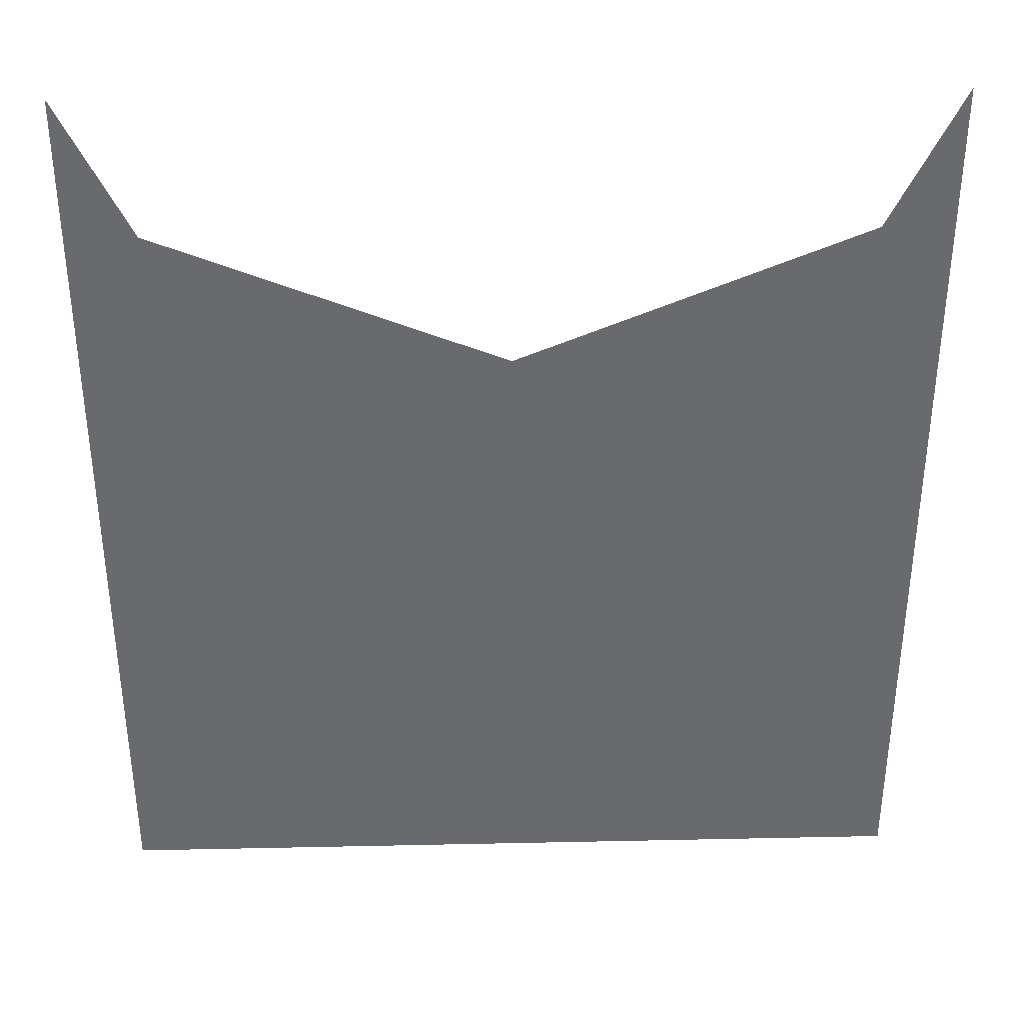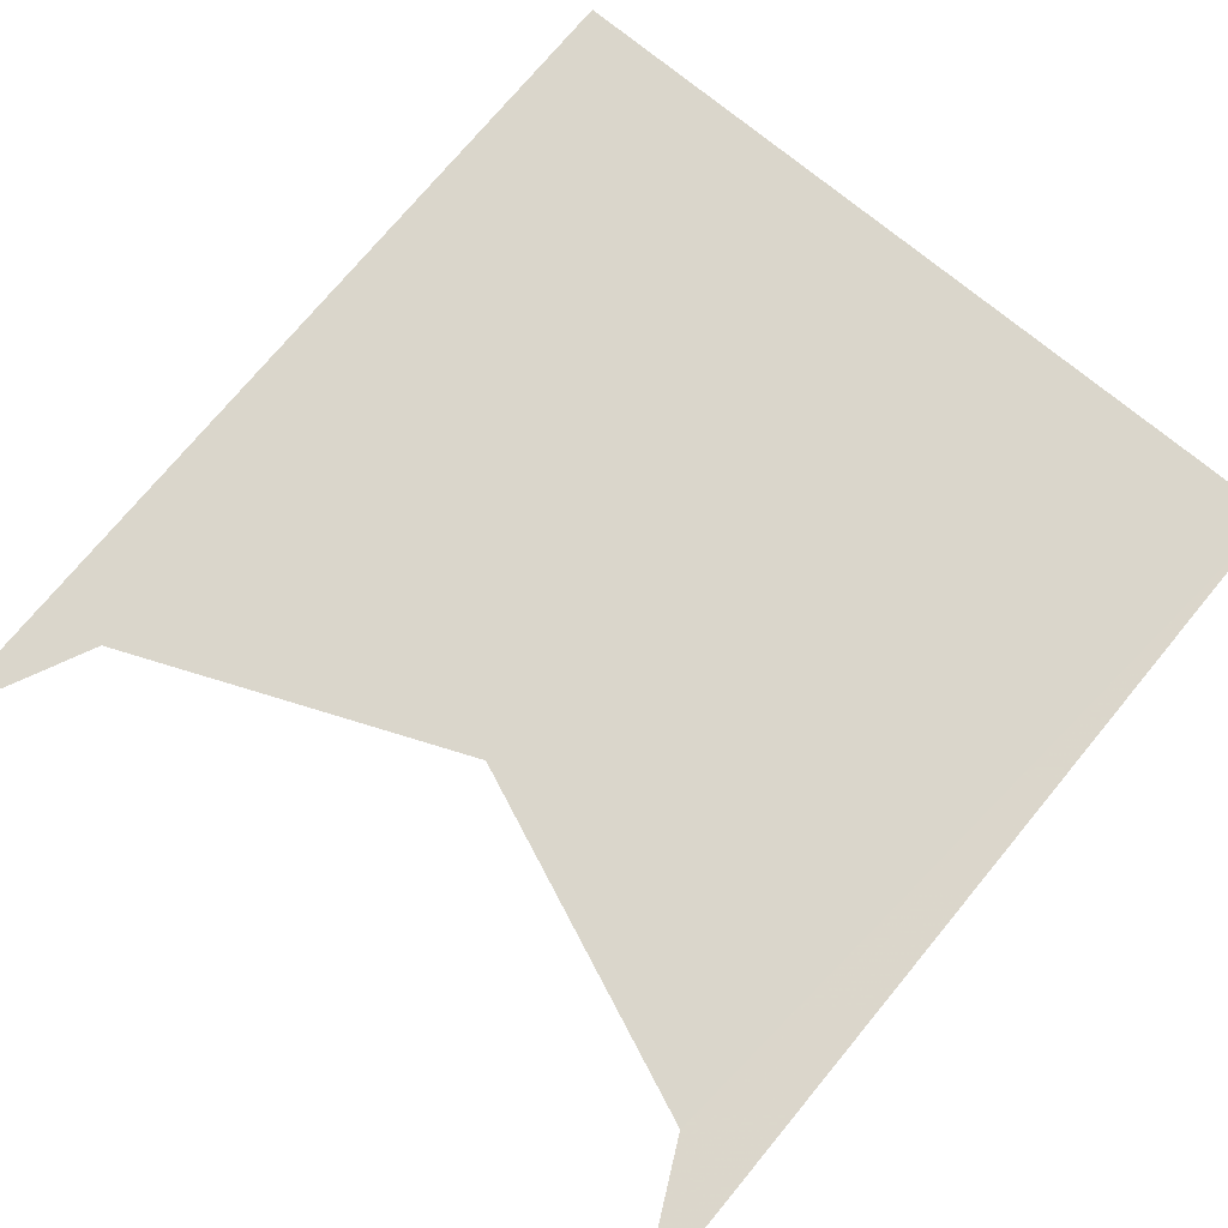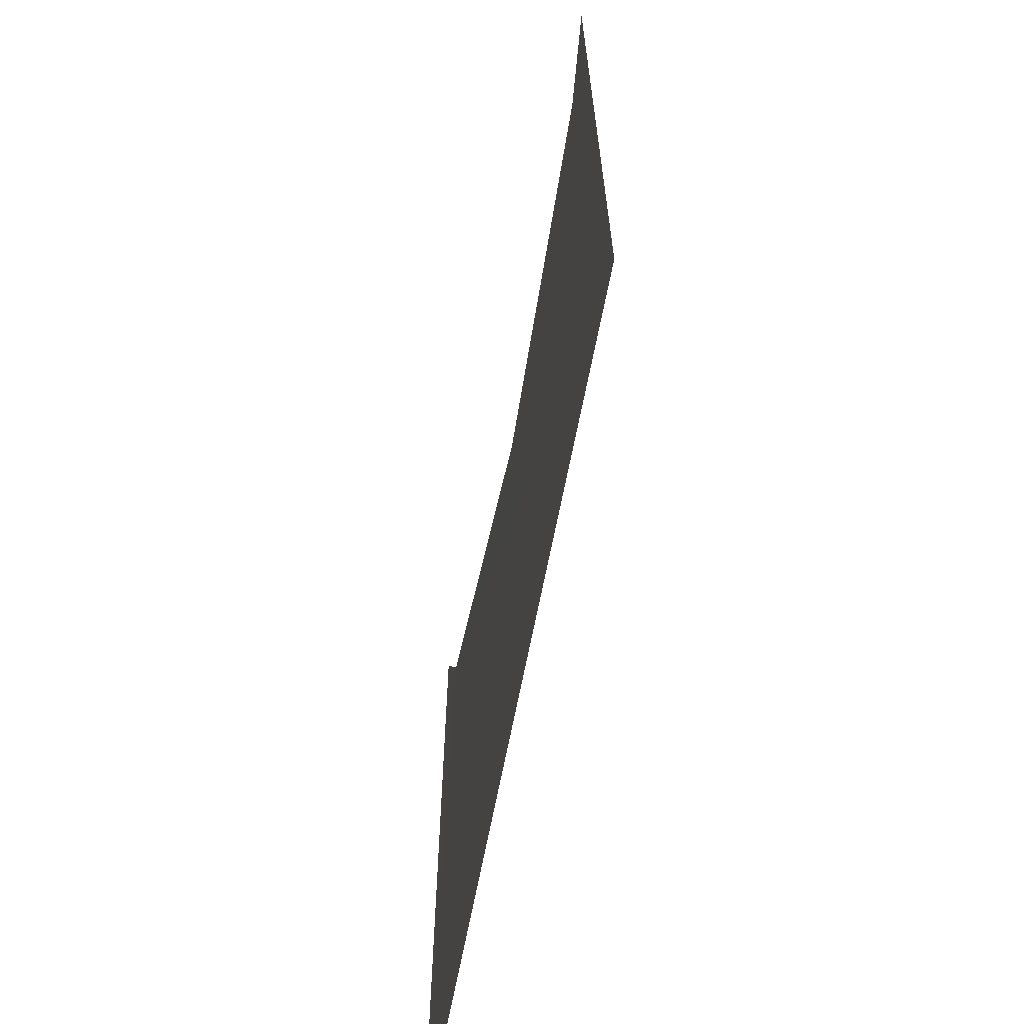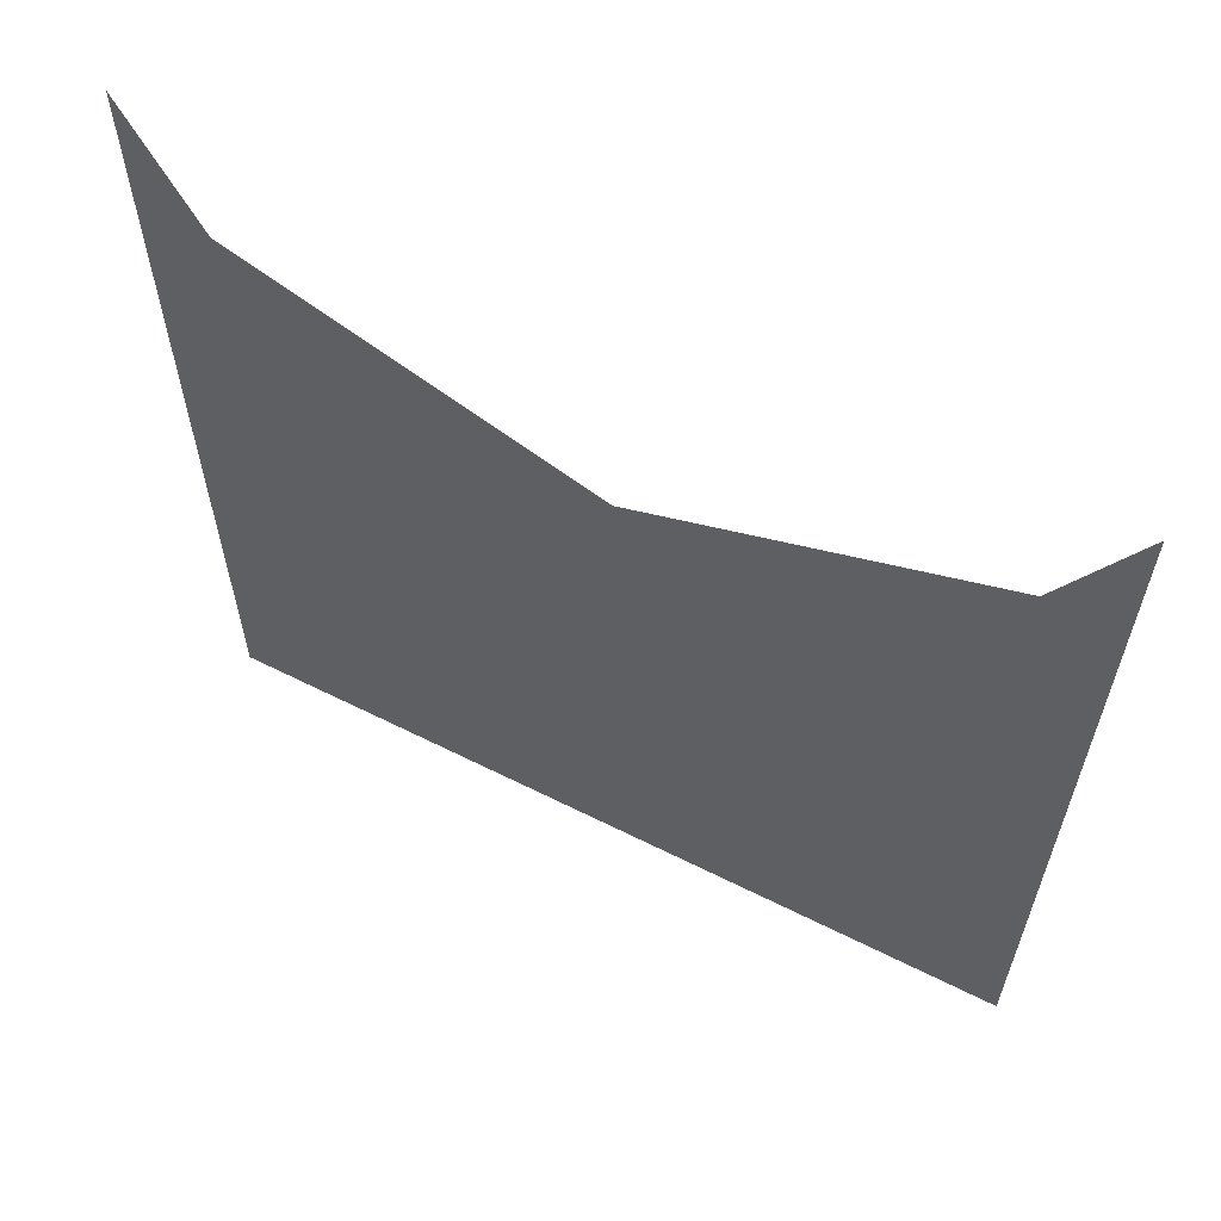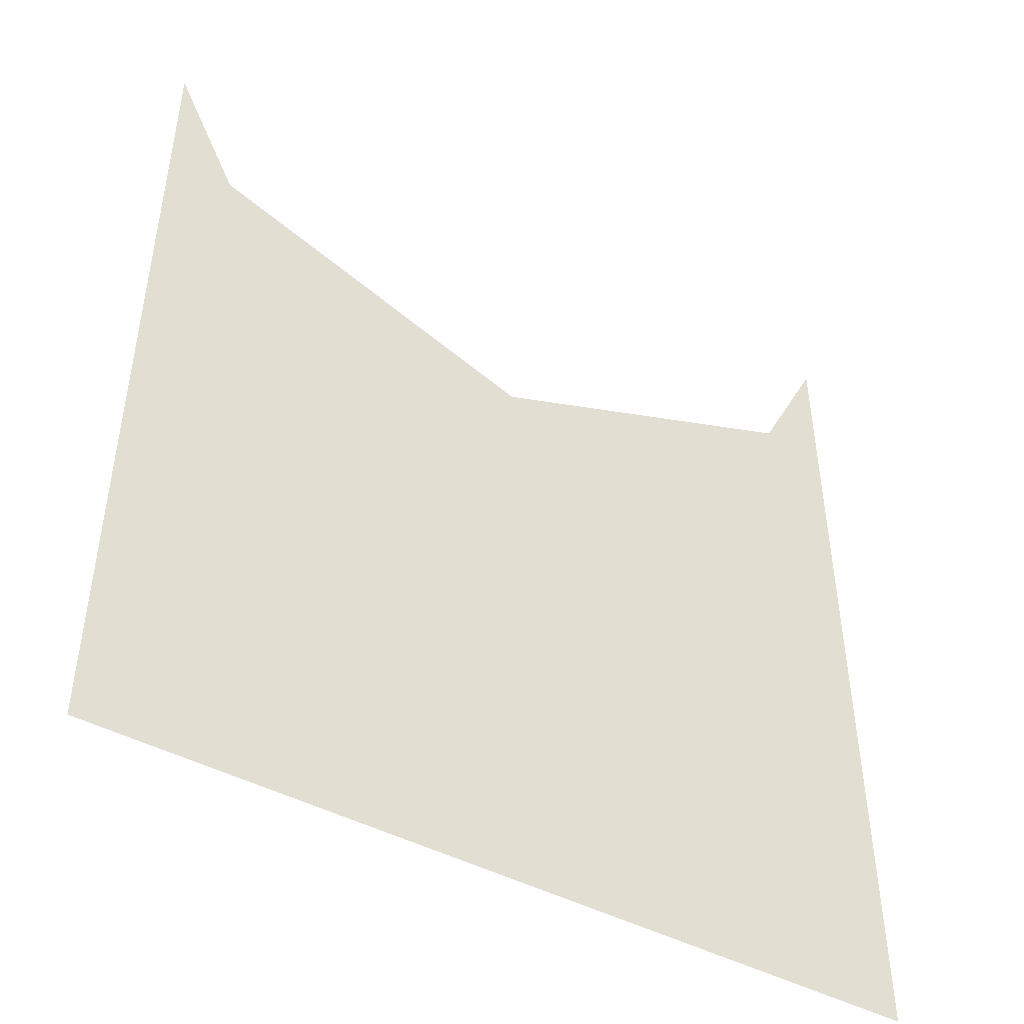
<metadata>
{"format":"obj","ext":"obj","renderer":"f3d","projection":"perspective","resolution":1024,"background":"white","views":[{"elev":37.1,"azim":178.4,"up":"+Z"},{"elev":74.0,"azim":39.6,"up":"+Y"},{"elev":-67.1,"azim":-101.0,"up":"+Z"},{"elev":62.8,"azim":-153.2,"up":"+Z"},{"elev":-47.5,"azim":149.7,"up":"+Z"}]}
</metadata>
<code>
o 7837
v 2206 1888 15.66
v 2206 1888 15.77
v 2206 1888 15.66
v 2206 1888 15.77
v 2206 1888 15.79
v 2206 1888 15.77
v 2206 1888 15.66
v 2206 1888 15.66
v 2206 1888 15.75
v 2206 1888 15.77
v 2206 1888 15.66
v 2206 1888 15.66
v 2206 1888 15.79
v 2206 1888 15.66
v 2206 1888 15.77
v 2206 1888 15.77
v 2206 1888 15.66
v 2206 1888 15.66
v 2206 1888 15.77
v 2206 1888 15.75
v 2206 1888 15.66
v 2206 1888 15.77
f 1 2 3
f 1 4 5
f 6 7 5
f 6 8 9
f 10 11 9
f 10 12 13
f 14 15 13
f 14 16 17
f 18 19 20
f 21 22 20

</code>
